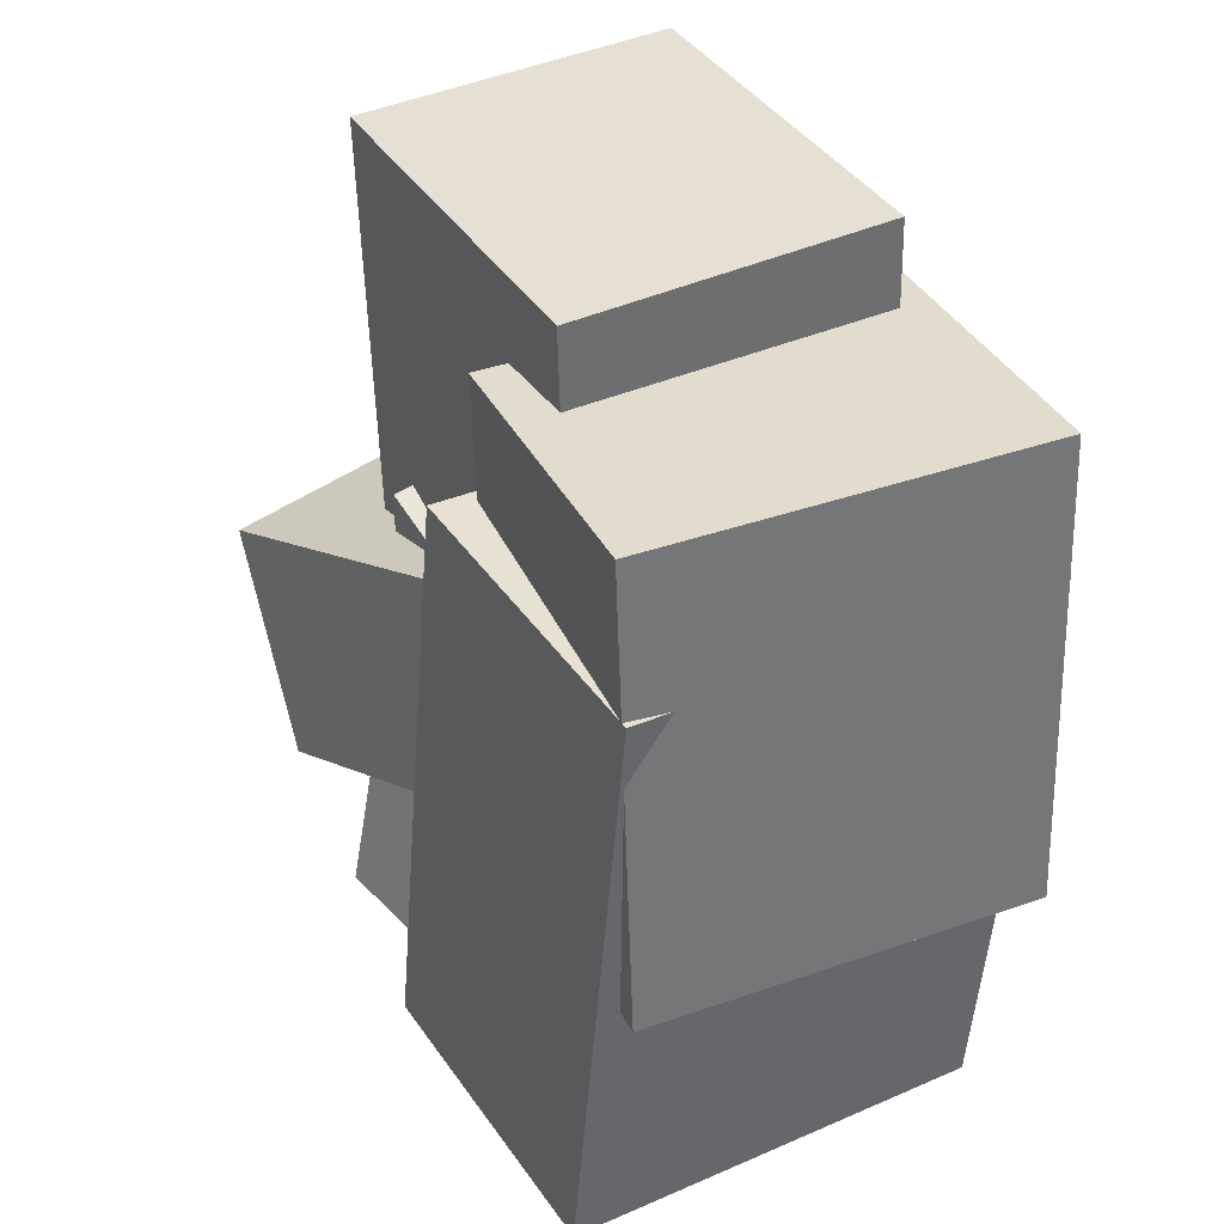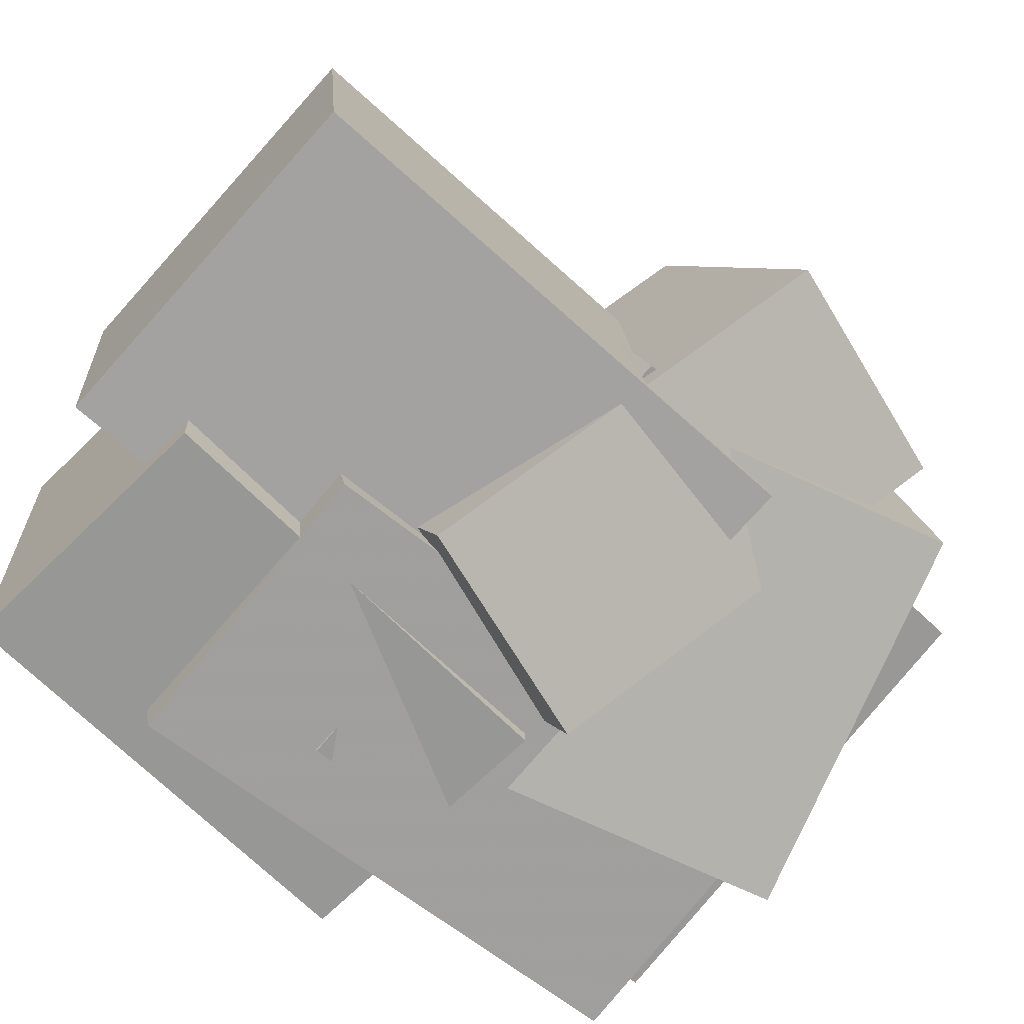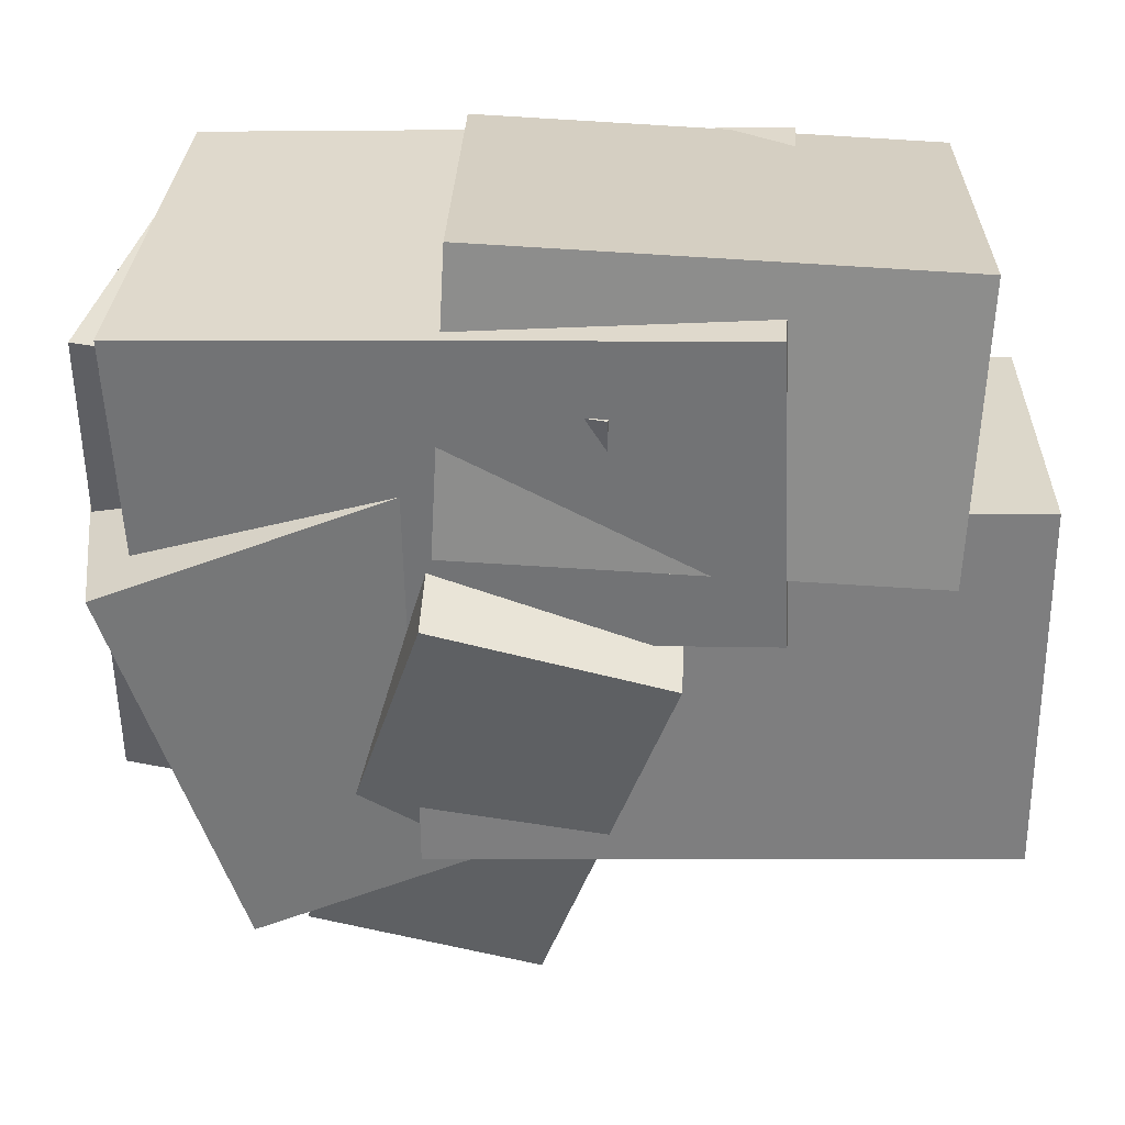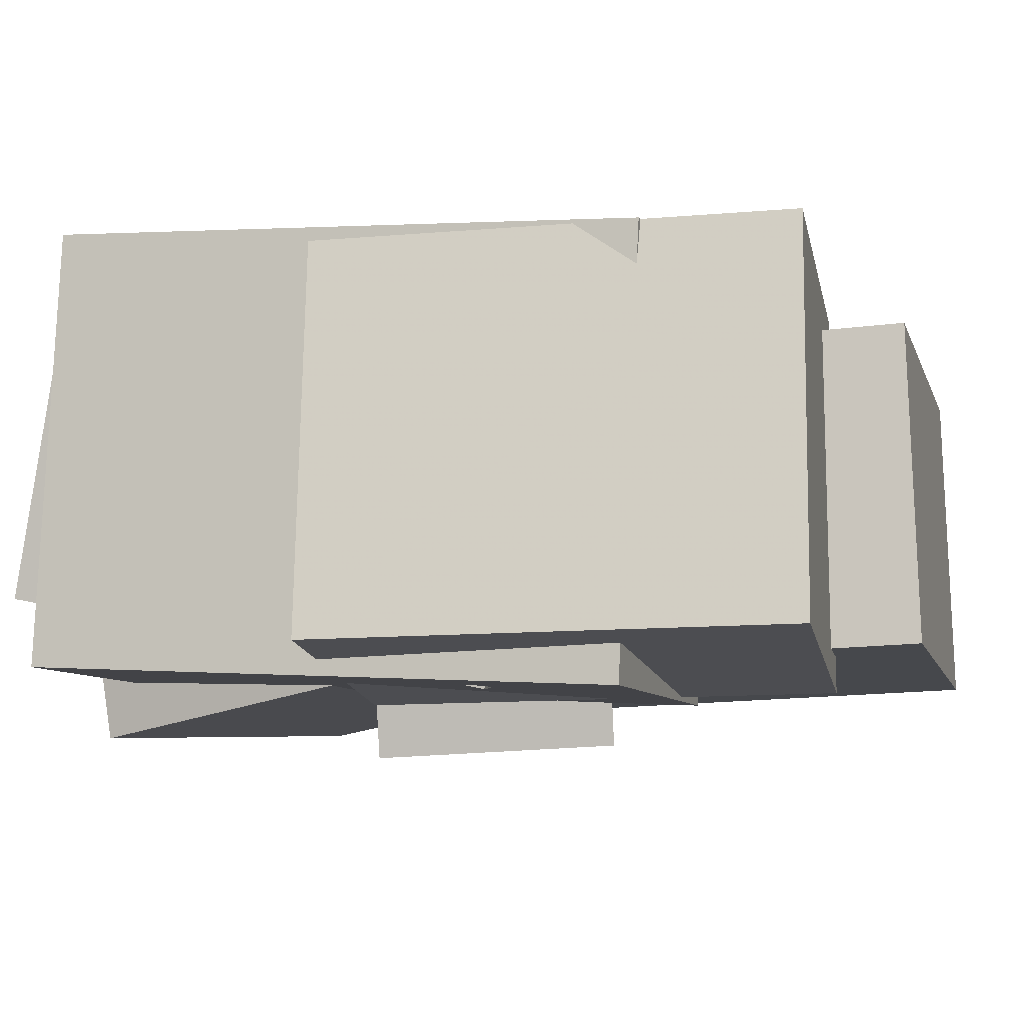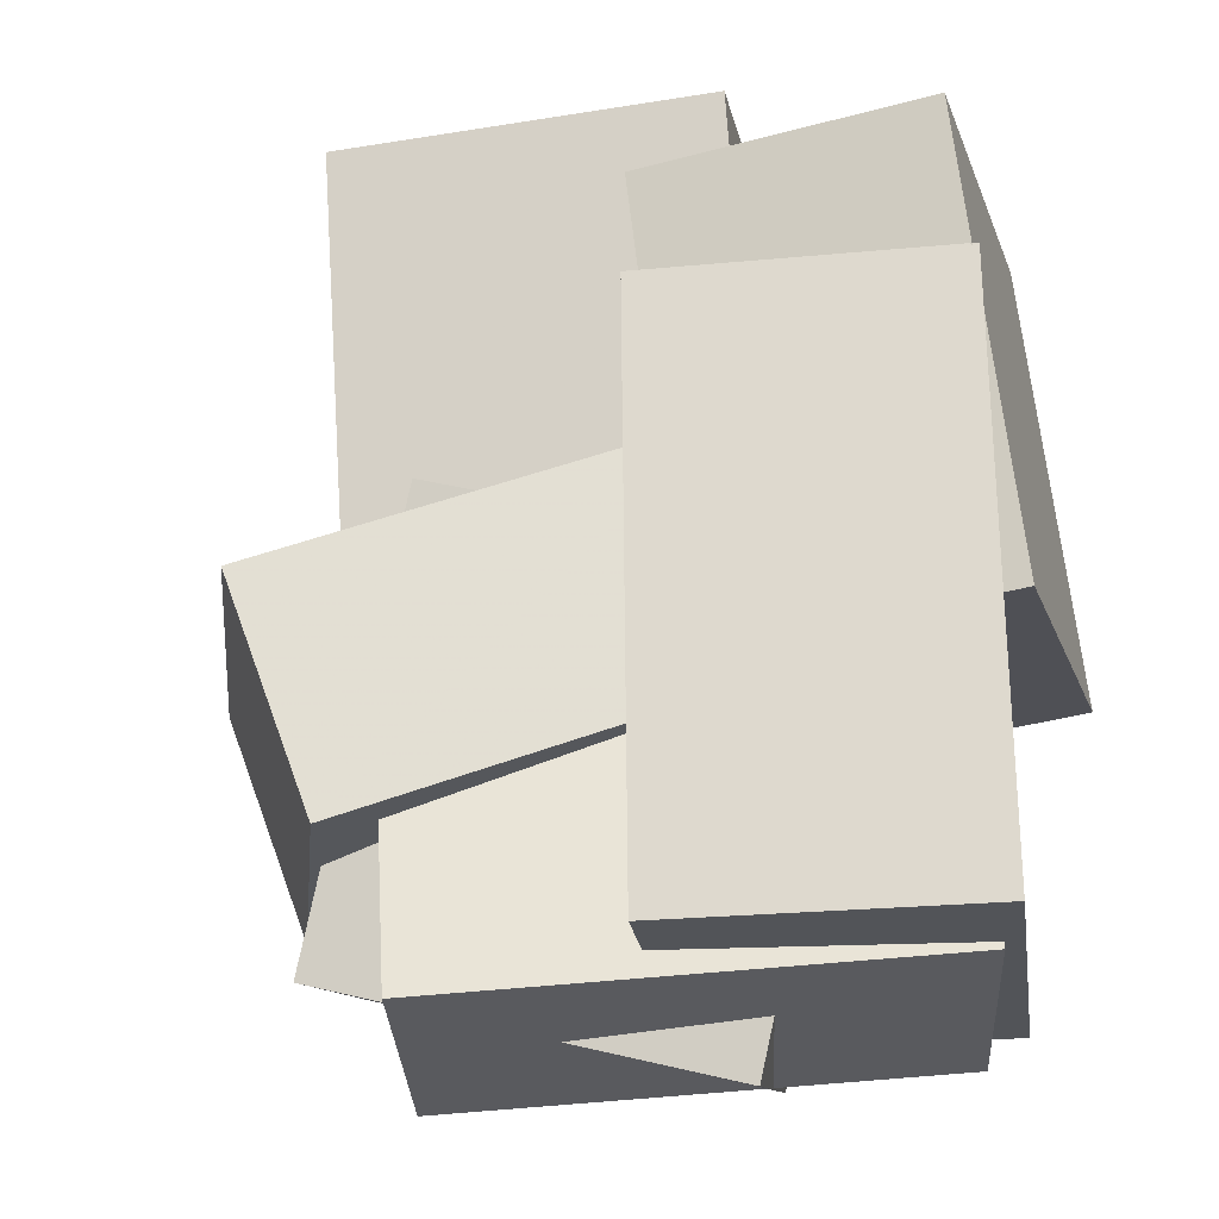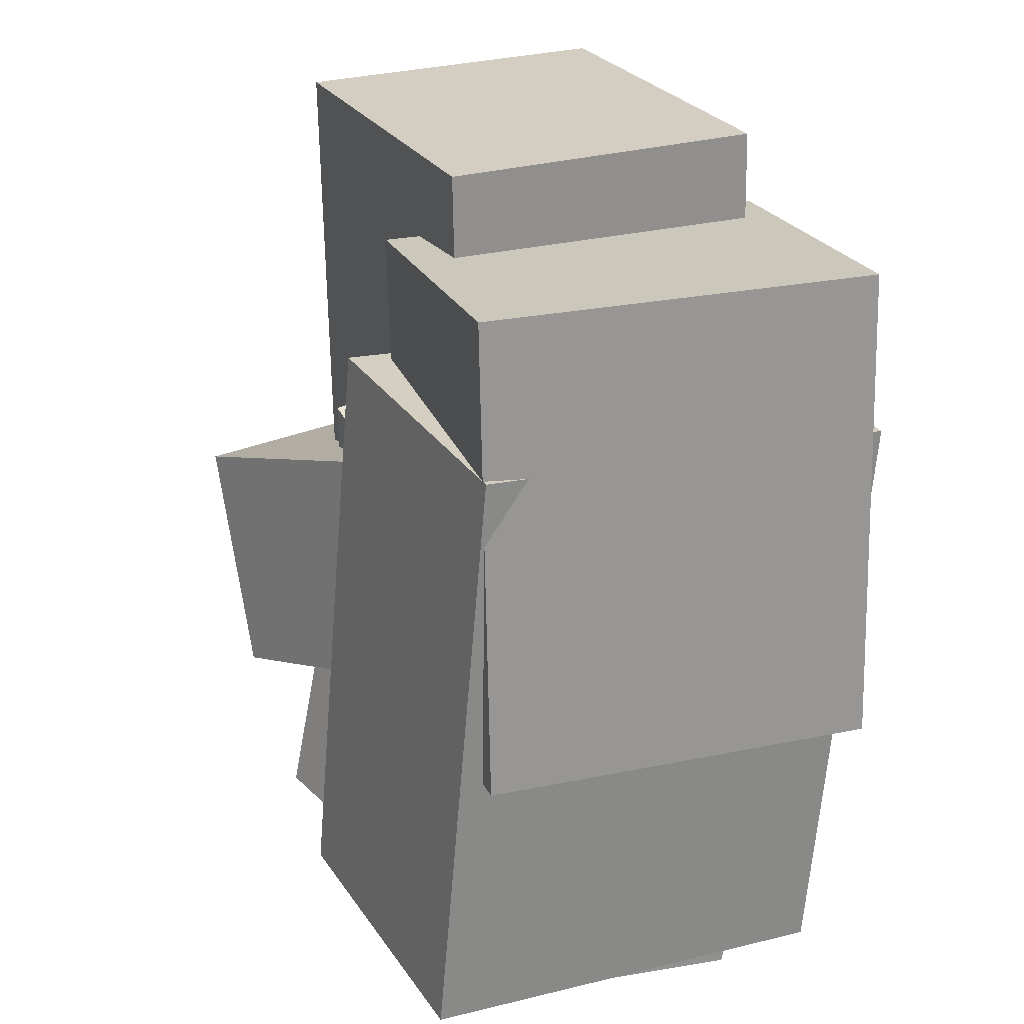
<metadata>
{"format":"obj","ext":"obj","renderer":"f3d","projection":"perspective","resolution":1024,"background":"white","views":[{"elev":42.6,"azim":67.3,"up":"+Y"},{"elev":-68.1,"azim":-128.3,"up":"+Z"},{"elev":-65.5,"azim":94.2,"up":"+Z"},{"elev":-17.3,"azim":109.1,"up":"+Z"},{"elev":-17.0,"azim":17.0,"up":"+Y"},{"elev":29.2,"azim":72.1,"up":"+Y"}]}
</metadata>
<code>
v -0.5165 -0.3941 -0.2747
v -0.3375 -0.3546 0.1456
v -0.6166 -0.1226 -0.2575
v -0.4376 -0.08323 0.1628
v -0.04598 -0.2067 -0.4927
v 0.133 -0.1673 -0.0723
v -0.1461 0.06472 -0.4755
v 0.03291 0.1041 -0.05512
f 1.0 7.0 5.0
f 1.0 3.0 7.0
f 1.0 4.0 3.0
f 1.0 2.0 4.0
f 3.0 8.0 7.0
f 3.0 4.0 8.0
f 5.0 7.0 8.0
f 5.0 8.0 6.0
f 1.0 5.0 6.0
f 1.0 6.0 2.0
f 2.0 6.0 8.0
f 2.0 8.0 4.0
v 0.01255 -0.1899 -0.4398
v 0.01891 -0.1799 0.02264
v -0.05918 0.3626 -0.4508
v -0.05282 0.3726 0.01163
v 0.3611 -0.1448 -0.4455
v 0.3675 -0.1347 0.01687
v 0.2894 0.4077 -0.4566
v 0.2957 0.4177 0.005855
f 9.0 15.0 13.0
f 9.0 11.0 15.0
f 9.0 12.0 11.0
f 9.0 10.0 12.0
f 11.0 16.0 15.0
f 11.0 12.0 16.0
f 13.0 15.0 16.0
f 13.0 16.0 14.0
f 9.0 13.0 14.0
f 9.0 14.0 10.0
f 10.0 14.0 16.0
f 10.0 16.0 12.0
v -0.3947 -0.2427 -0.3644
v -0.3556 -0.2377 0.01014
v -0.4432 0.4443 -0.3685
v -0.4041 0.4493 0.00602
v 0.05478 -0.2113 -0.4117
v 0.09388 -0.2063 -0.0372
v 0.006264 0.4758 -0.4159
v 0.04536 0.4808 -0.04132
f 17.0 23.0 21.0
f 17.0 19.0 23.0
f 17.0 20.0 19.0
f 17.0 18.0 20.0
f 19.0 24.0 23.0
f 19.0 20.0 24.0
f 21.0 23.0 24.0
f 21.0 24.0 22.0
f 17.0 21.0 22.0
f 17.0 22.0 18.0
f 18.0 22.0 24.0
f 18.0 24.0 20.0
v -0.09063 -0.5203 -0.3705
v -0.01411 -0.4675 0.1337
v -0.1181 0.1801 -0.4396
v -0.0416 0.2328 0.06465
v 0.2771 -0.5114 -0.4272
v 0.3536 -0.4587 0.07702
v 0.2496 0.1889 -0.4963
v 0.3261 0.2417 0.007927
f 25.0 31.0 29.0
f 25.0 27.0 31.0
f 25.0 28.0 27.0
f 25.0 26.0 28.0
f 27.0 32.0 31.0
f 27.0 28.0 32.0
f 29.0 31.0 32.0
f 29.0 32.0 30.0
f 25.0 29.0 30.0
f 25.0 30.0 26.0
f 26.0 30.0 32.0
f 26.0 32.0 28.0
v -0.4759 -0.4445 -0.3618
v -0.4185 -0.4828 -0.01234
v -0.3426 0.08143 -0.326
v -0.2853 0.04311 0.02346
v -0.004564 -0.5578 -0.4515
v 0.05279 -0.5962 -0.1021
v 0.1287 -0.0319 -0.4157
v 0.1861 -0.07021 -0.06633
f 33.0 39.0 37.0
f 33.0 35.0 39.0
f 33.0 36.0 35.0
f 33.0 34.0 36.0
f 35.0 40.0 39.0
f 35.0 36.0 40.0
f 37.0 39.0 40.0
f 37.0 40.0 38.0
f 33.0 37.0 38.0
f 33.0 38.0 34.0
f 34.0 38.0 40.0
f 34.0 40.0 36.0
v 0.2446 -0.5587 -0.3329
v -0.3421 -0.6034 -0.1784
v 0.1659 0.006217 -0.4683
v -0.4207 -0.03843 -0.3138
v 0.3141 -0.4805 -0.04671
v -0.2726 -0.5251 0.1079
v 0.2354 0.08447 -0.1821
v -0.3513 0.03983 -0.02752
f 41.0 47.0 45.0
f 41.0 43.0 47.0
f 41.0 44.0 43.0
f 41.0 42.0 44.0
f 43.0 48.0 47.0
f 43.0 44.0 48.0
f 45.0 47.0 48.0
f 45.0 48.0 46.0
f 41.0 45.0 46.0
f 41.0 46.0 42.0
f 42.0 46.0 48.0
f 42.0 48.0 44.0

</code>
